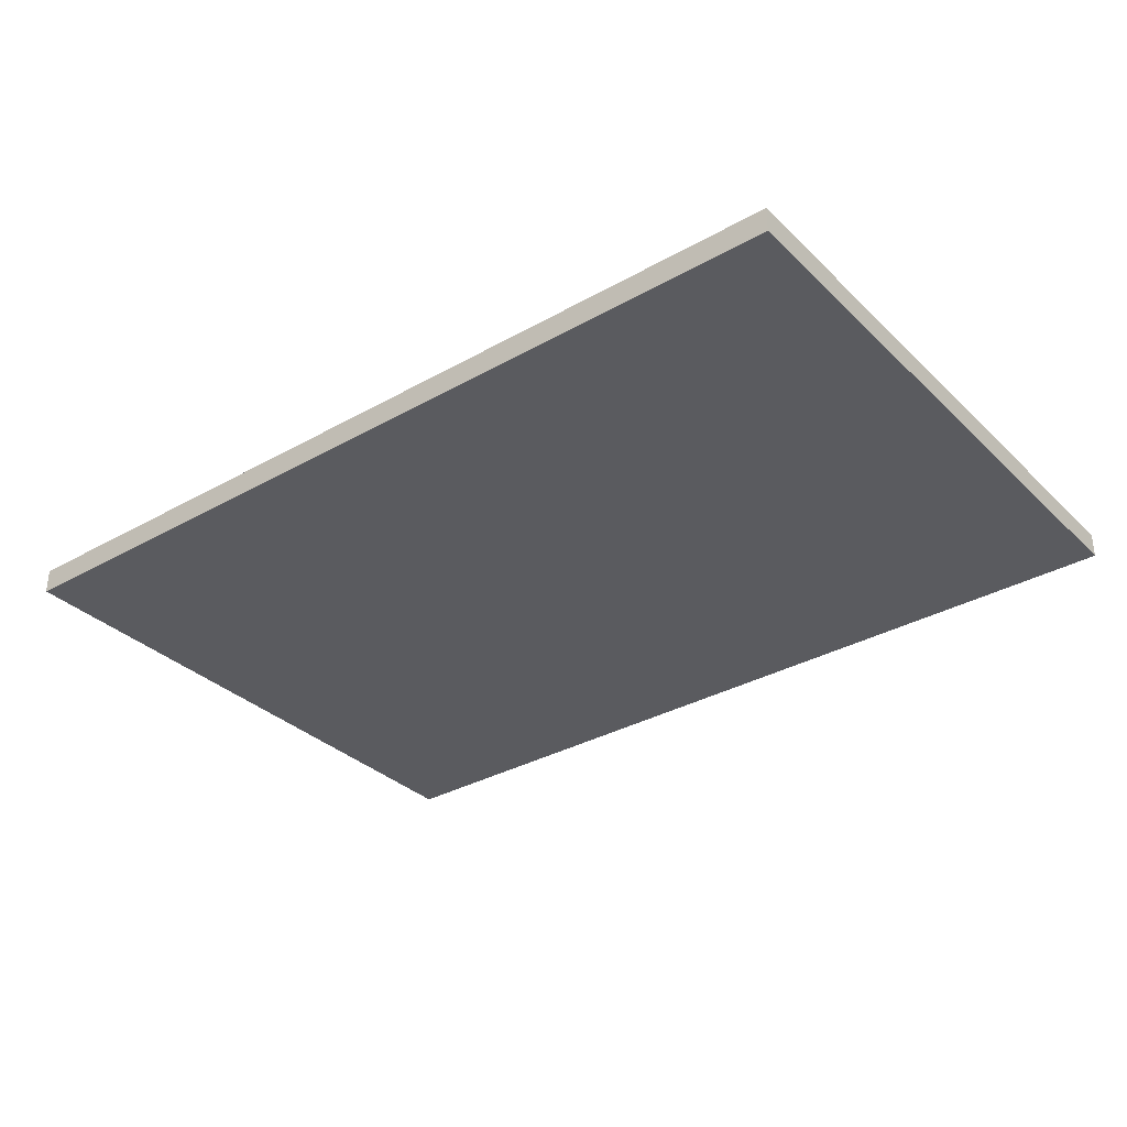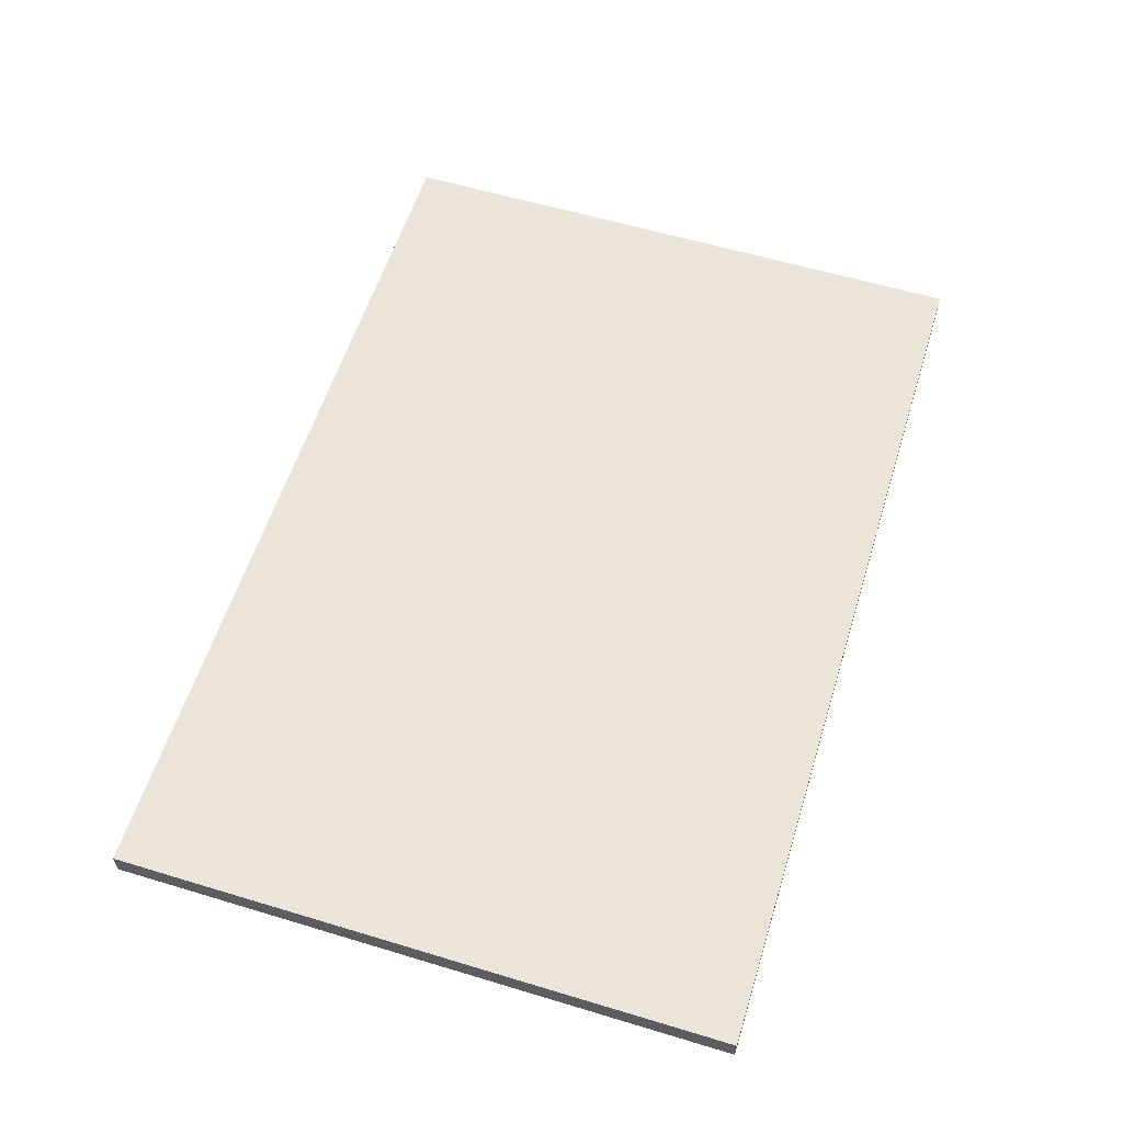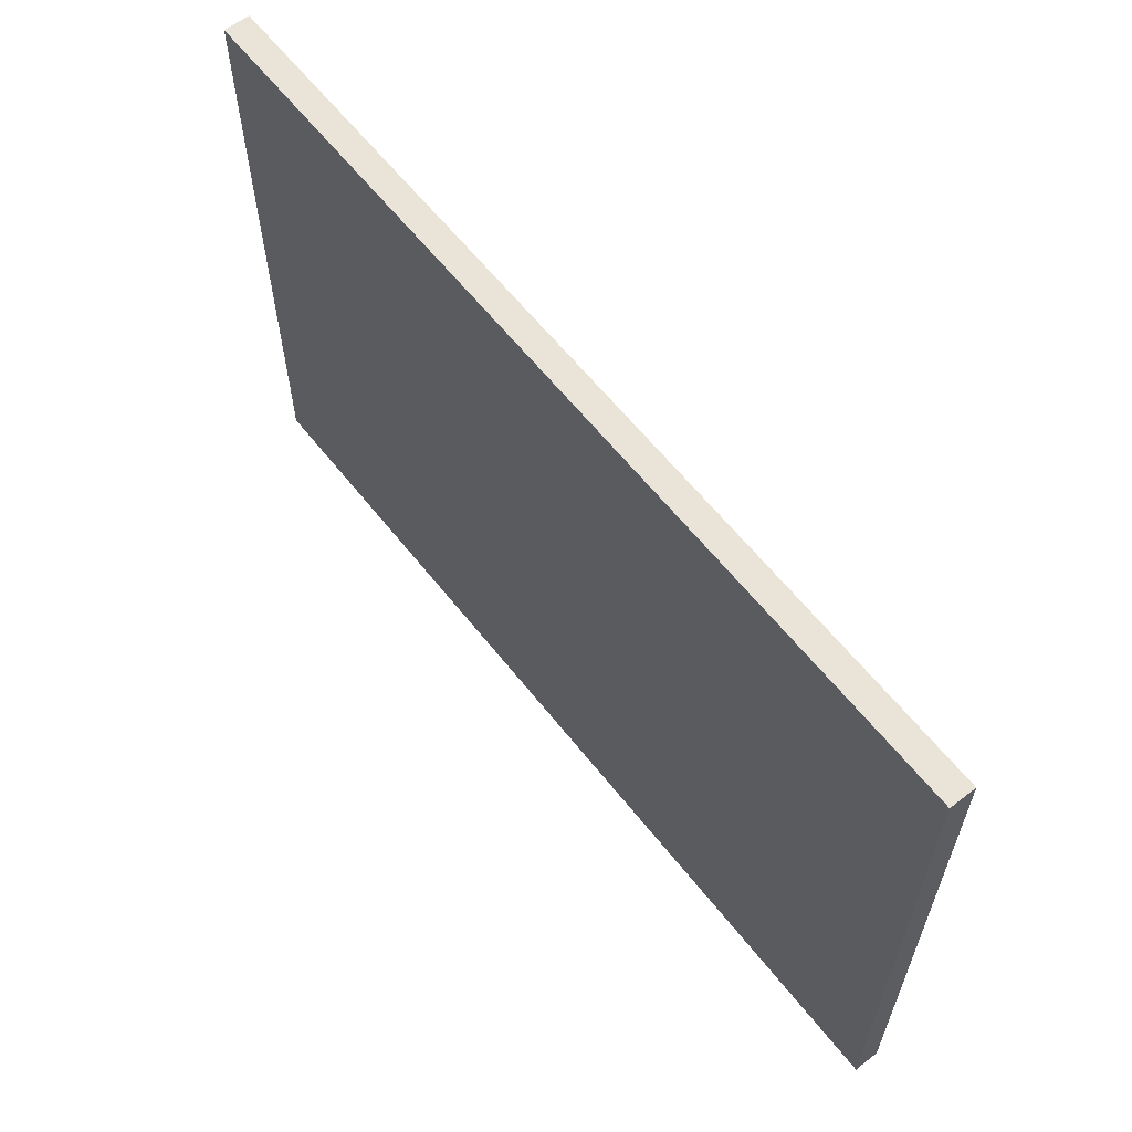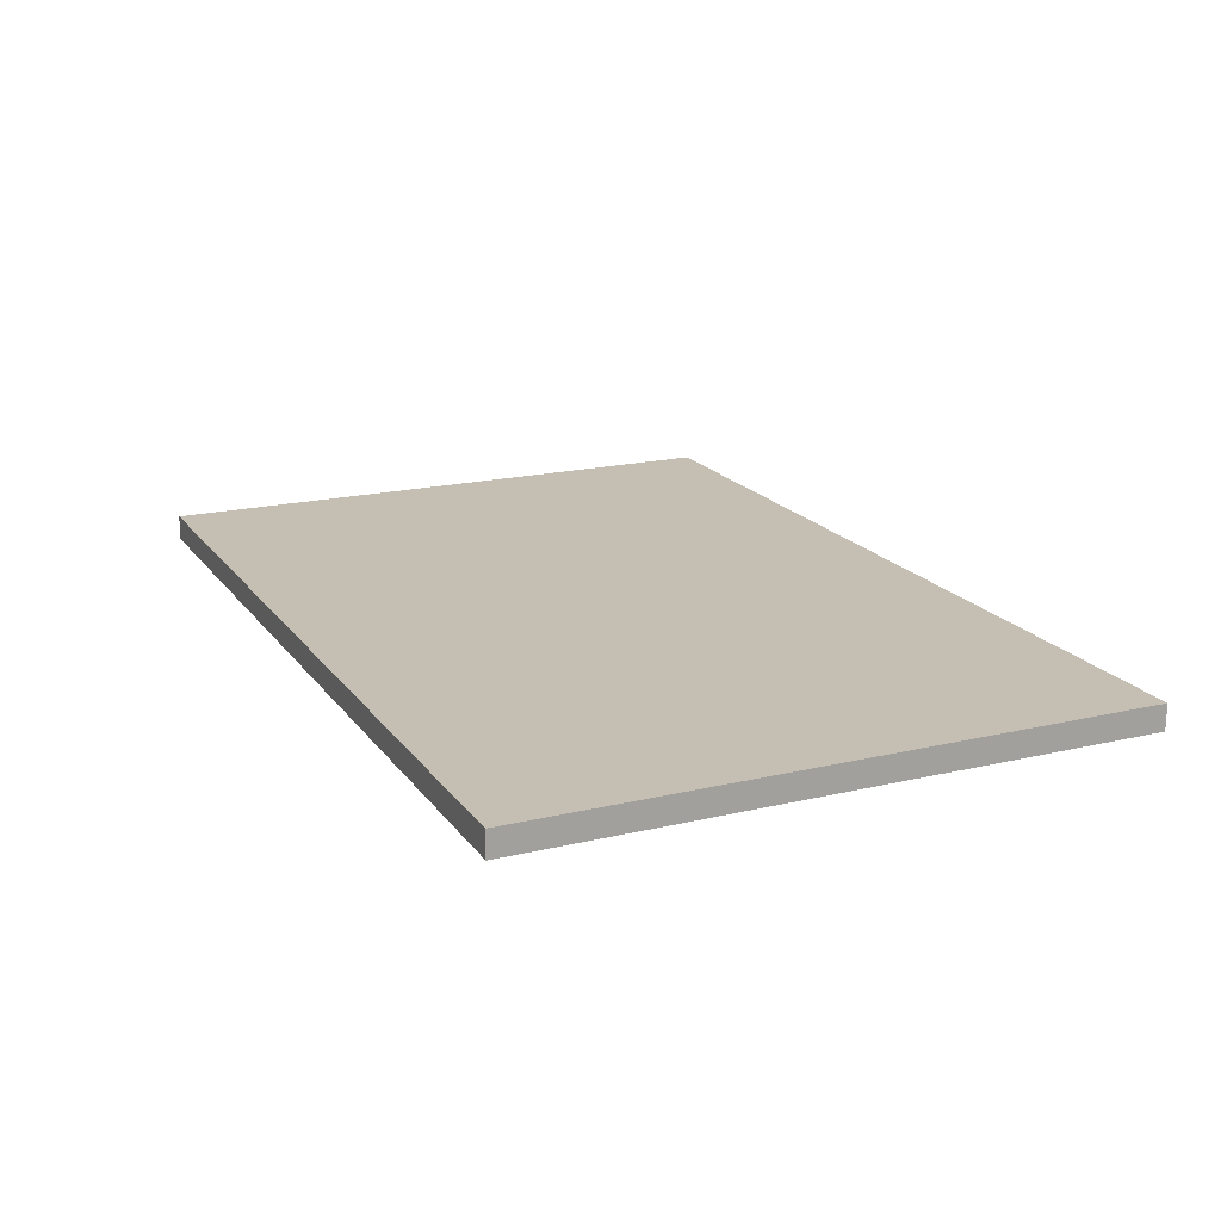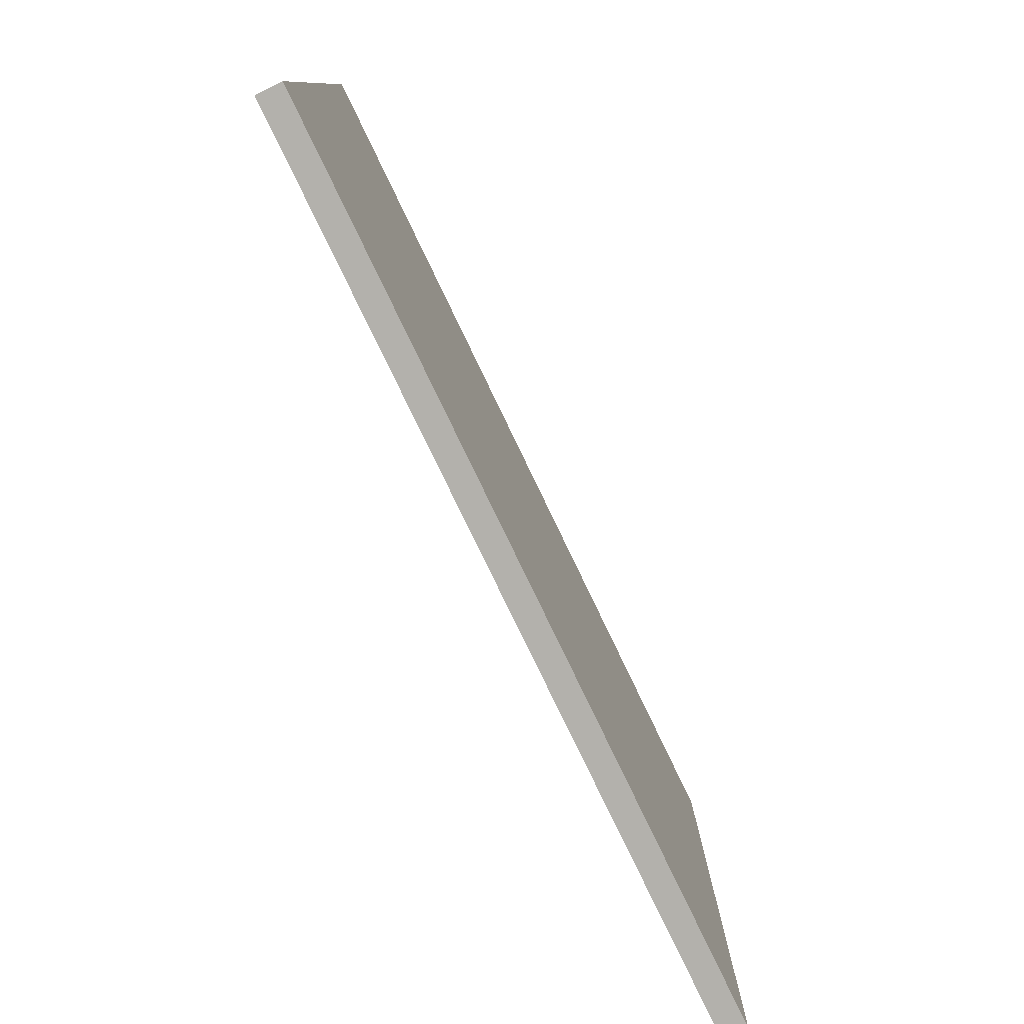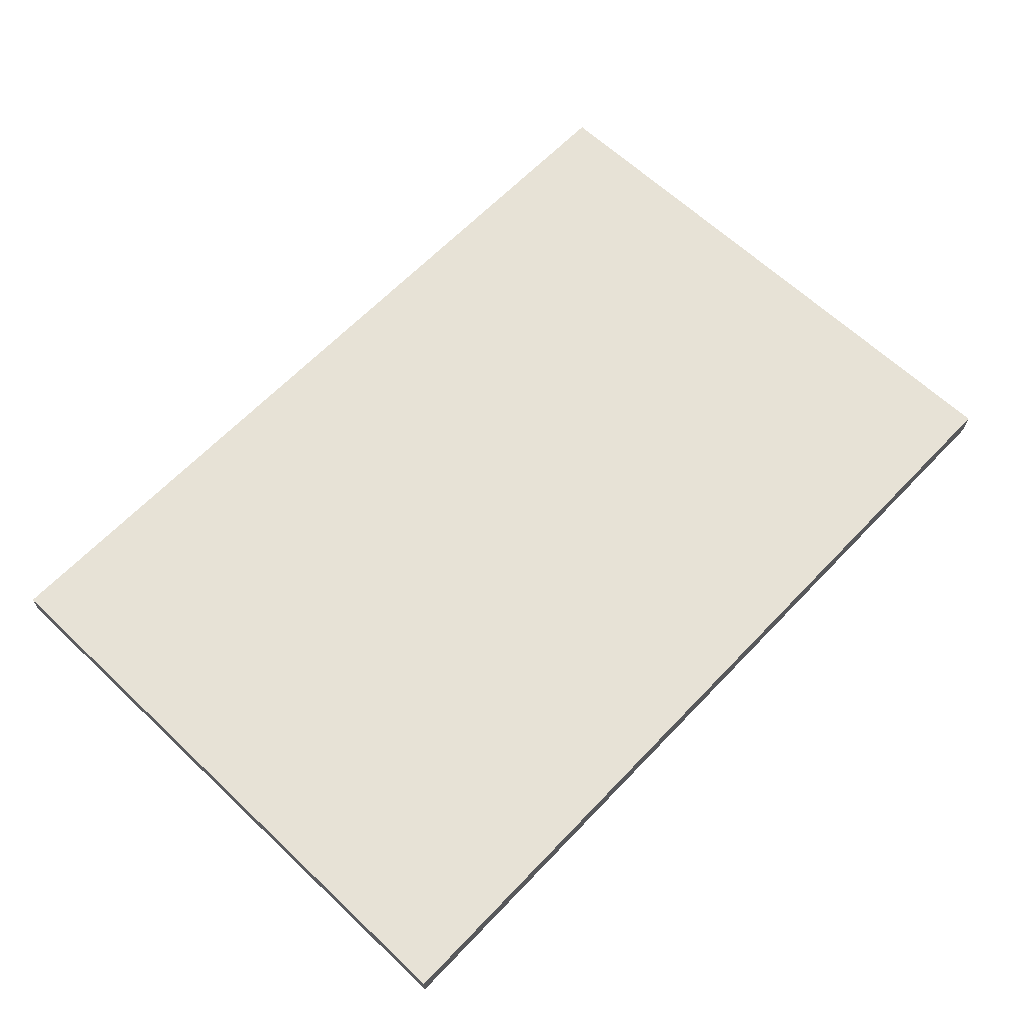
<metadata>
{"format":"obj","ext":"obj","renderer":"f3d","projection":"perspective","resolution":1024,"background":"white","views":[{"elev":-33.3,"azim":-142.2,"up":"+Z"},{"elev":58.5,"azim":-72.7,"up":"+Z"},{"elev":61.1,"azim":51.9,"up":"+Y"},{"elev":18.5,"azim":65.4,"up":"+Z"},{"elev":-79.0,"azim":115.7,"up":"+Y"},{"elev":63.8,"azim":133.6,"up":"+Z"}]}
</metadata>
<code>
v -1.446 0.9831 0.08179
v 1.446 0.9831 0.08179
v 1.446 -0.9831 0.08179
v -1.446 -0.9831 0.08179
v -1.446 0.9831 -3.866e-06
v -1.446 -0.9831 -3.866e-06
v 1.446 -0.9831 -3.784e-06
v 1.446 0.9831 -3.784e-06
v -1.446 0.9831 -3.866e-06
v -1.446 0.9831 0.08179
v -1.446 -0.9831 0.08179
v -1.446 -0.9831 -3.866e-06
v -1.446 -0.9831 -3.866e-06
v -1.446 -0.9831 0.08179
v 1.446 -0.9831 0.08179
v 1.446 -0.9831 -3.784e-06
v 1.446 -0.9831 -3.784e-06
v 1.446 -0.9831 0.08179
v 1.446 0.9831 0.08179
v 1.446 0.9831 -3.784e-06
v 1.446 0.9831 -3.784e-06
v 1.446 0.9831 0.08179
v -1.446 0.9831 0.08179
v -1.446 0.9831 -3.866e-06
g Street_el2_1885_351
f 1 3 2
f 1 4 3
f 5 7 6
f 5 8 7
f 9 11 10
f 9 12 11
f 13 15 14
f 13 16 15
f 17 19 18
f 17 20 19
f 21 23 22
f 21 24 23

</code>
